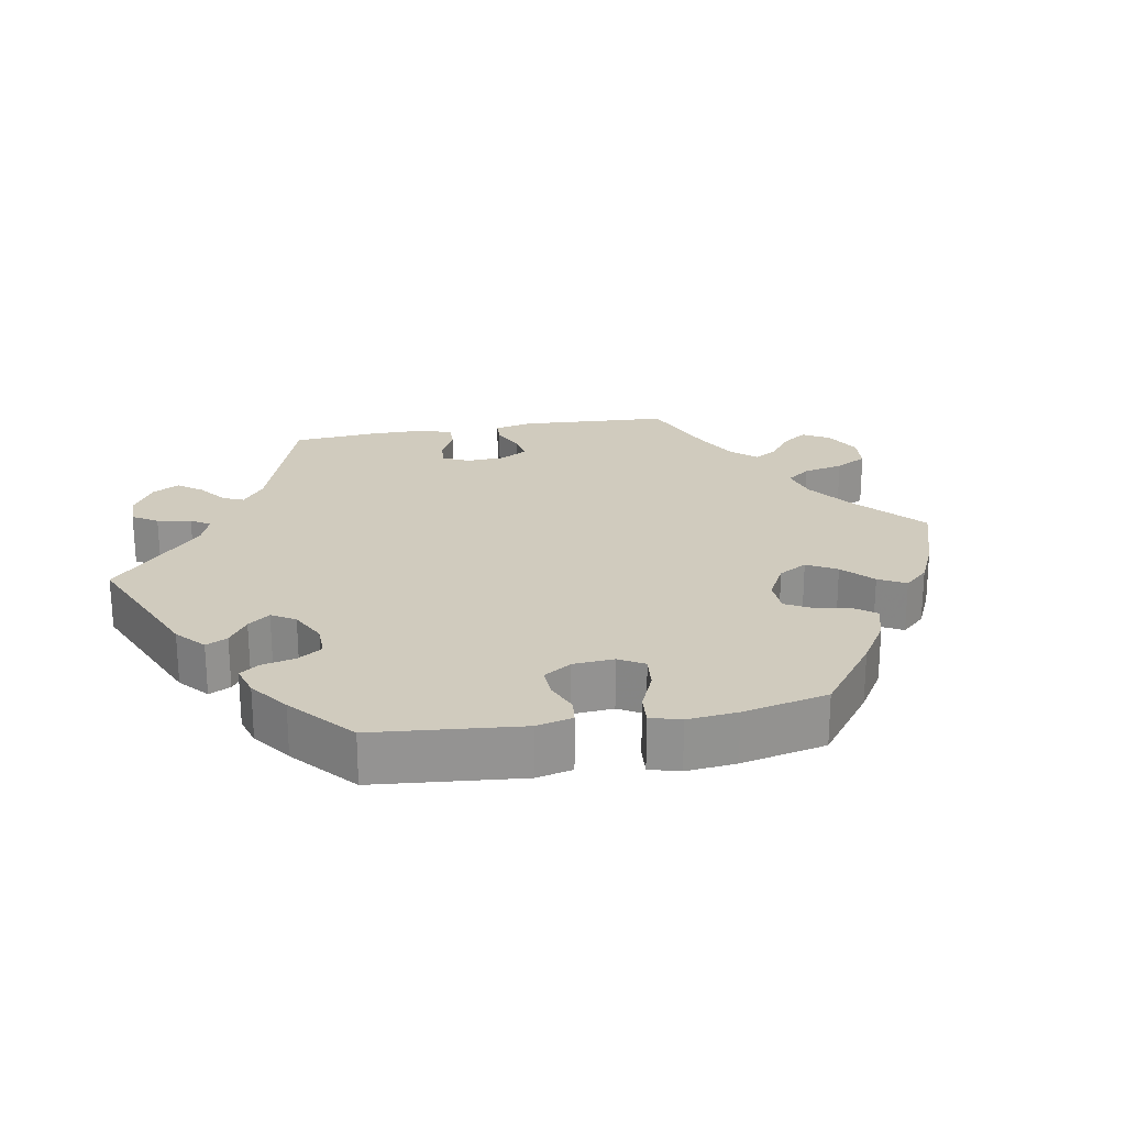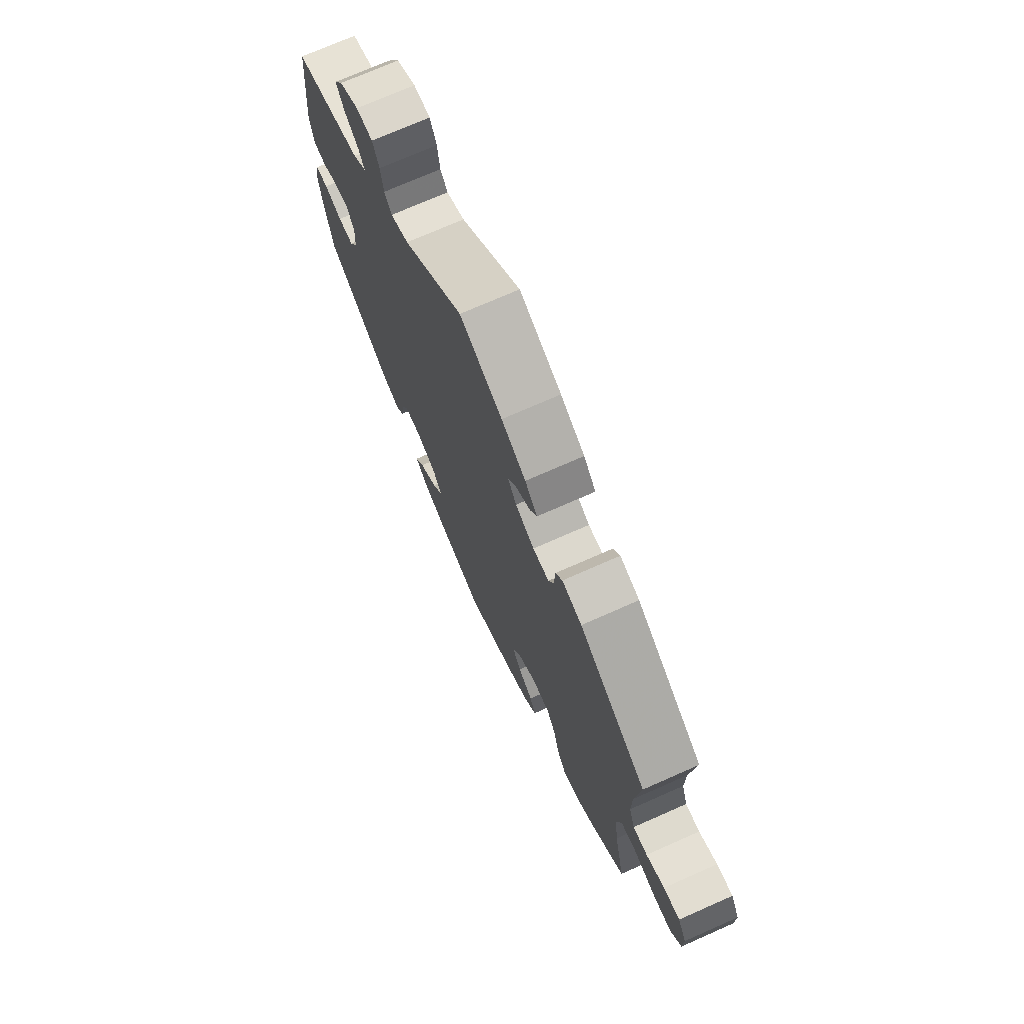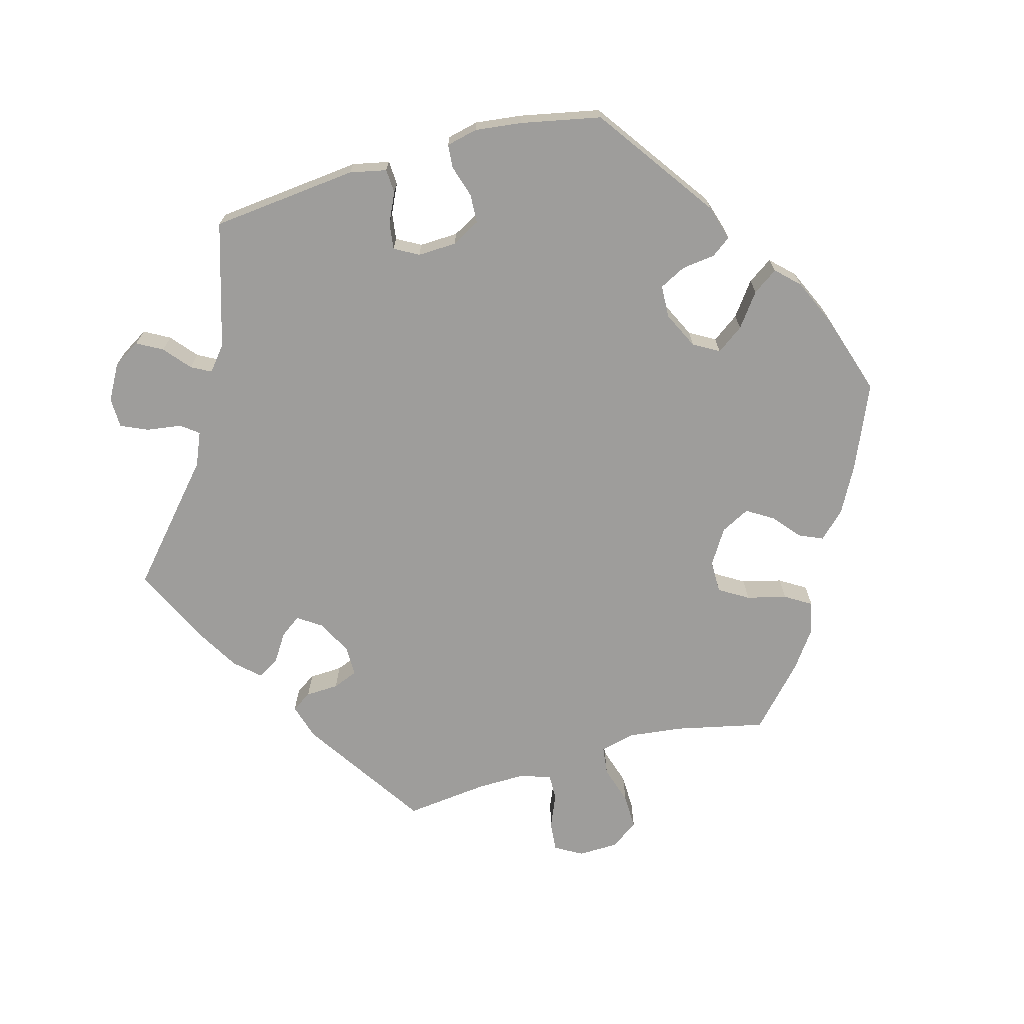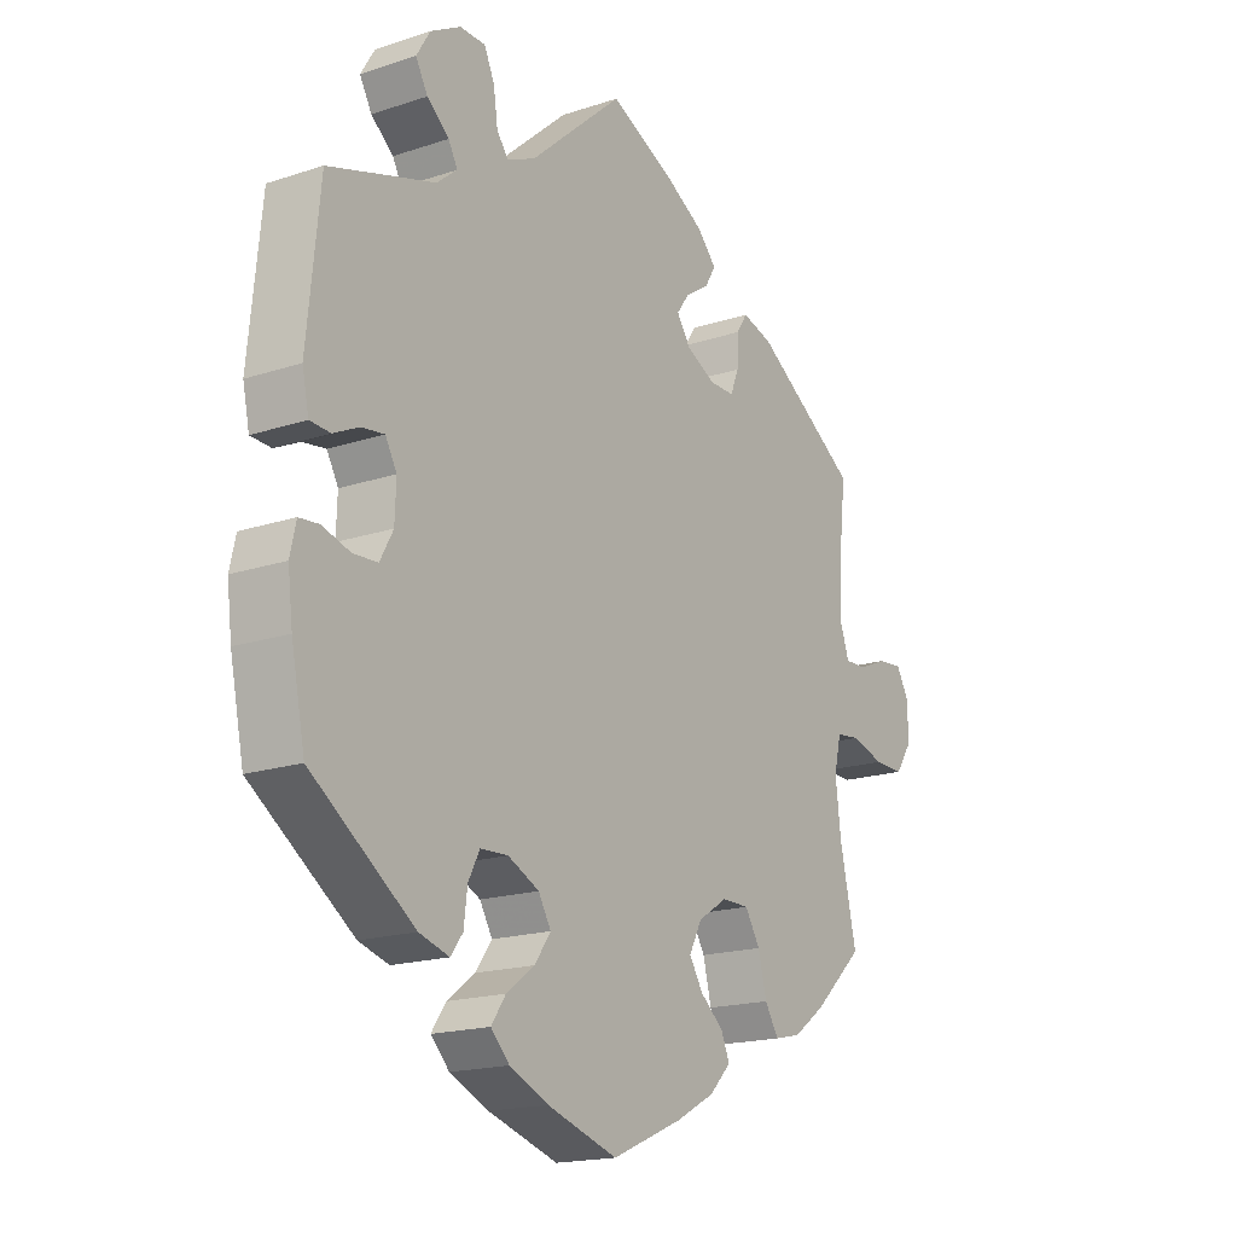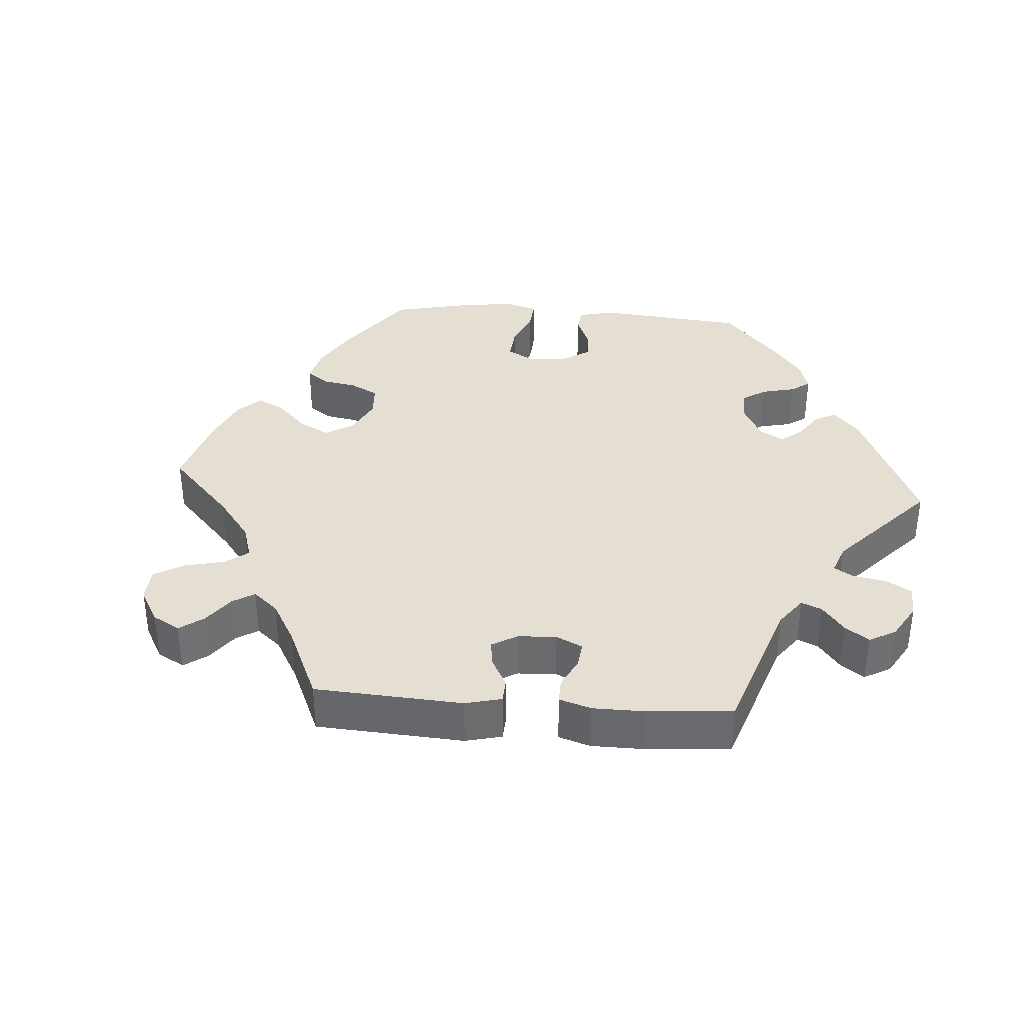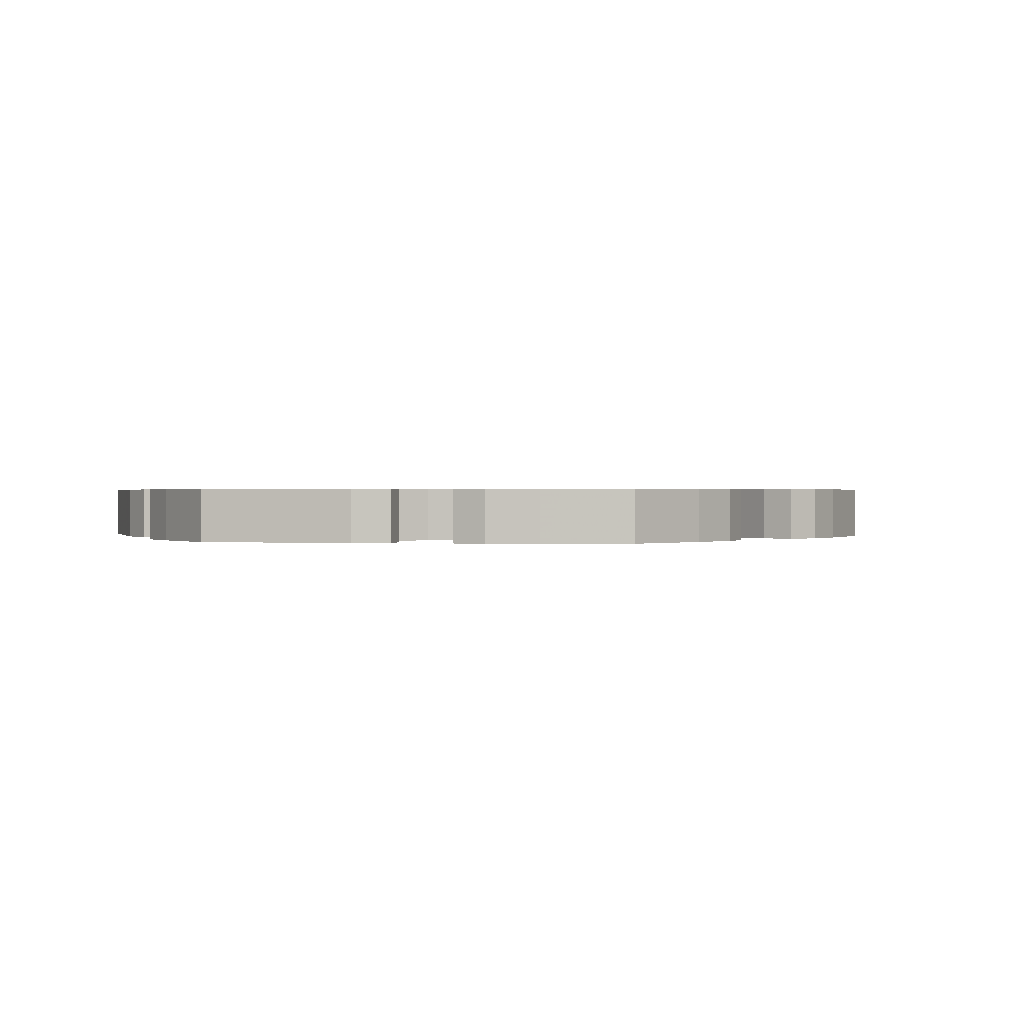
<metadata>
{"format":"obj","ext":"obj","renderer":"f3d","projection":"perspective","resolution":1024,"background":"white","views":[{"elev":23.5,"azim":140.0,"up":"+Y"},{"elev":72.5,"azim":-113.9,"up":"+Z"},{"elev":-70.5,"azim":105.6,"up":"+Y"},{"elev":-17.7,"azim":123.1,"up":"+Z"},{"elev":36.9,"azim":-25.6,"up":"+Y"},{"elev":0.6,"azim":158.3,"up":"+Y"}]}
</metadata>
<code>
v -0.325 0.07 0.405
v -0.274 0.07 0.42
v -0.256 0.07 0.392
v -0.254 0.07 0.345
v -0.24 0.07 0.31
v -0.198 0.07 0.31
v -0.149 0.07 0.335
v -0.126 0.07 0.369
v -0.147 0.07 0.398
v -0.187 0.07 0.424
v -0.205 0.07 0.454
v -0.173 0.07 0.489
v -0.11 0.07 0.526
v 0 0.07 0.578
v 0.157 0.07 0.44
v 0.204 0.07 0.42
v 0.223 0.07 0.445
v 0.23 0.07 0.494
v 0.247 0.07 0.532
v 0.29 0.07 0.533
v 0.34 0.07 0.505
v 0.363 0.07 0.467
v 0.343 0.07 0.431
v 0.306 0.07 0.4
v 0.291 0.07 0.372
v 0.325 0.07 0.344
v 0.501 0.07 0.29
v 0.522 0.07 0.083
v 0.511 0.07 0.031
v 0.477 0.07 0.029
v 0.435 0.07 0.049
v 0.397 0.07 0.054
v 0.378 0.07 0.02
v 0.38 0.07 -0.035
v 0.402 0.07 -0.075
v 0.443 0.07 -0.077
v 0.489 0.07 -0.063
v 0.522 0.07 -0.066
v 0.532 0.07 -0.11
v 0.524 0.07 -0.176
v 0.501 0.07 -0.289
v 0.33 0.07 -0.41
v 0.28 0.07 -0.425
v 0.26 0.07 -0.398
v 0.254 0.07 -0.35
v 0.235 0.07 -0.313
v 0.189 0.07 -0.311
v 0.137 0.07 -0.336
v 0.116 0.07 -0.372
v 0.143 0.07 -0.41
v 0.19 0.07 -0.445
v 0.214 0.07 -0.48
v 0.183 0.07 -0.512
v 0.118 0.07 -0.541
v 0.001 0.07 -0.578
v -0.117 0.07 -0.527
v -0.182 0.07 -0.492
v -0.218 0.07 -0.455
v -0.203 0.07 -0.421
v -0.165 0.07 -0.389
v -0.142 0.07 -0.352
v -0.163 0.07 -0.311
v -0.212 0.07 -0.28
v -0.258 0.07 -0.28
v -0.283 0.07 -0.321
v -0.297 0.07 -0.377
v -0.32 0.07 -0.414
v -0.364 0.07 -0.404
v -0.418 0.07 -0.365
v -0.501 0.07 -0.288
v -0.473 0.07 -0.162
v -0.464 0.07 -0.086
v -0.476 0.07 -0.036
v -0.516 0.07 -0.031
v -0.571 0.07 -0.048
v -0.621 0.07 -0.049
v -0.648 0.07 -0.009
v -0.649 0.07 0.047
v -0.627 0.07 0.085
v -0.585 0.07 0.081
v -0.538 0.07 0.061
v -0.501 0.07 0.06
v -0.486 0.07 0.103
v -0.487 0.07 0.172
v -0.5 0.07 0.289
v -0.325 0 0.405
v -0.274 0 0.42
v -0.256 0 0.392
v -0.254 0 0.345
v -0.24 0 0.31
v -0.198 0 0.31
v -0.149 0 0.335
v -0.126 0 0.369
v -0.147 0 0.398
v -0.187 0 0.424
v -0.205 0 0.454
v -0.173 0 0.489
v -0.11 0 0.526
v 0 0 0.578
v 0.157 0 0.44
v 0.204 0 0.42
v 0.223 0 0.445
v 0.23 0 0.494
v 0.247 0 0.532
v 0.29 0 0.533
v 0.34 0 0.505
v 0.363 0 0.467
v 0.343 0 0.431
v 0.306 0 0.4
v 0.291 0 0.372
v 0.325 0 0.344
v 0.501 0 0.29
v 0.522 0 0.083
v 0.511 0 0.031
v 0.477 0 0.029
v 0.435 0 0.049
v 0.397 0 0.054
v 0.378 0 0.02
v 0.38 0 -0.035
v 0.402 0 -0.075
v 0.443 0 -0.077
v 0.489 0 -0.063
v 0.522 0 -0.066
v 0.532 0 -0.11
v 0.524 0 -0.176
v 0.501 0 -0.289
v 0.33 0 -0.41
v 0.28 0 -0.425
v 0.26 0 -0.398
v 0.254 0 -0.35
v 0.235 0 -0.313
v 0.189 0 -0.311
v 0.137 0 -0.336
v 0.116 0 -0.372
v 0.143 0 -0.41
v 0.19 0 -0.445
v 0.214 0 -0.48
v 0.183 0 -0.512
v 0.118 0 -0.541
v 0.001 0 -0.578
v -0.117 0 -0.527
v -0.182 0 -0.492
v -0.218 0 -0.455
v -0.203 0 -0.421
v -0.165 0 -0.389
v -0.142 0 -0.352
v -0.163 0 -0.311
v -0.212 0 -0.28
v -0.258 0 -0.28
v -0.283 0 -0.321
v -0.297 0 -0.377
v -0.32 0 -0.414
v -0.364 0 -0.404
v -0.418 0 -0.365
v -0.501 0 -0.288
v -0.473 0 -0.162
v -0.464 0 -0.086
v -0.476 0 -0.036
v -0.516 0 -0.031
v -0.571 0 -0.048
v -0.621 0 -0.049
v -0.648 0 -0.009
v -0.649 0 0.047
v -0.627 0 0.085
v -0.585 0 0.081
v -0.538 0 0.061
v -0.501 0 0.06
v -0.486 0 0.103
v -0.487 0 0.172
v -0.5 0 0.289
f 84 85 1 2
f 83 84 2 3
f 82 83 3 4
f 78 79 80 81
f 78 81 82
f 77 78 82
f 74 75 76 77
f 73 74 77 82
f 68 69 70 71
f 68 71 72
f 65 66 67 68
f 64 65 68 72
f 63 64 72 73
f 57 58 59 60
f 57 60 61
f 56 57 61
f 55 56 61
f 54 55 61 62
f 50 51 52 53
f 49 50 53 54
f 42 43 44 45
f 42 45 46
f 41 42 46
f 40 41 46 47
f 36 37 38 39
f 35 36 39 40
f 28 29 30 31
f 26 27 28 31
f 25 26 31 32
f 21 22 23 24
f 21 24 25
f 20 21 25
f 17 18 19 20
f 16 17 20 25
f 15 16 25 32
f 9 10 11 12
f 8 9 12 13
f 73 82 4 5
f 62 63 73 5
f 49 54 62 5
f 48 49 5 6
f 47 48 6 7
f 35 40 47 7
f 34 35 7 8
f 33 34 8 13
f 15 32 33
f 13 14 15 33
f 87 86 170 169
f 88 87 169 168
f 89 88 168 167
f 166 165 164 163
f 167 166 163
f 167 163 162
f 162 161 160 159
f 167 162 159 158
f 156 155 154 153
f 157 156 153
f 153 152 151 150
f 157 153 150 149
f 158 157 149 148
f 145 144 143 142
f 146 145 142
f 146 142 141
f 146 141 140
f 147 146 140 139
f 138 137 136 135
f 139 138 135 134
f 130 129 128 127
f 131 130 127
f 131 127 126
f 132 131 126 125
f 124 123 122 121
f 125 124 121 120
f 116 115 114 113
f 116 113 112 111
f 117 116 111 110
f 109 108 107 106
f 110 109 106
f 110 106 105
f 105 104 103 102
f 110 105 102 101
f 117 110 101 100
f 97 96 95 94
f 98 97 94 93
f 90 89 167 158
f 90 158 148 147
f 90 147 139 134
f 91 90 134 133
f 92 91 133 132
f 92 132 125 120
f 93 92 120 119
f 98 93 119 118
f 118 117 100
f 118 100 99 98
f 1 86 87 2
f 2 87 88 3
f 3 88 89 4
f 4 89 90 5
f 5 90 91 6
f 6 91 92 7
f 7 92 93 8
f 8 93 94 9
f 9 94 95 10
f 10 95 96 11
f 11 96 97 12
f 12 97 98 13
f 13 98 99 14
f 14 99 100 15
f 15 100 101 16
f 16 101 102 17
f 17 102 103 18
f 18 103 104 19
f 19 104 105 20
f 20 105 106 21
f 21 106 107 22
f 22 107 108 23
f 23 108 109 24
f 24 109 110 25
f 25 110 111 26
f 26 111 112 27
f 27 112 113 28
f 28 113 114 29
f 29 114 115 30
f 30 115 116 31
f 31 116 117 32
f 32 117 118 33
f 33 118 119 34
f 34 119 120 35
f 35 120 121 36
f 36 121 122 37
f 37 122 123 38
f 38 123 124 39
f 39 124 125 40
f 40 125 126 41
f 41 126 127 42
f 42 127 128 43
f 43 128 129 44
f 44 129 130 45
f 45 130 131 46
f 46 131 132 47
f 47 132 133 48
f 48 133 134 49
f 49 134 135 50
f 50 135 136 51
f 51 136 137 52
f 52 137 138 53
f 53 138 139 54
f 54 139 140 55
f 55 140 141 56
f 56 141 142 57
f 57 142 143 58
f 58 143 144 59
f 59 144 145 60
f 60 145 146 61
f 61 146 147 62
f 62 147 148 63
f 63 148 149 64
f 64 149 150 65
f 65 150 151 66
f 66 151 152 67
f 67 152 153 68
f 68 153 154 69
f 69 154 155 70
f 70 155 156 71
f 71 156 157 72
f 72 157 158 73
f 73 158 159 74
f 74 159 160 75
f 75 160 161 76
f 76 161 162 77
f 77 162 163 78
f 78 163 164 79
f 79 164 165 80
f 80 165 166 81
f 81 166 167 82
f 82 167 168 83
f 83 168 169 84
f 84 169 170 85
f 85 170 86 1

</code>
